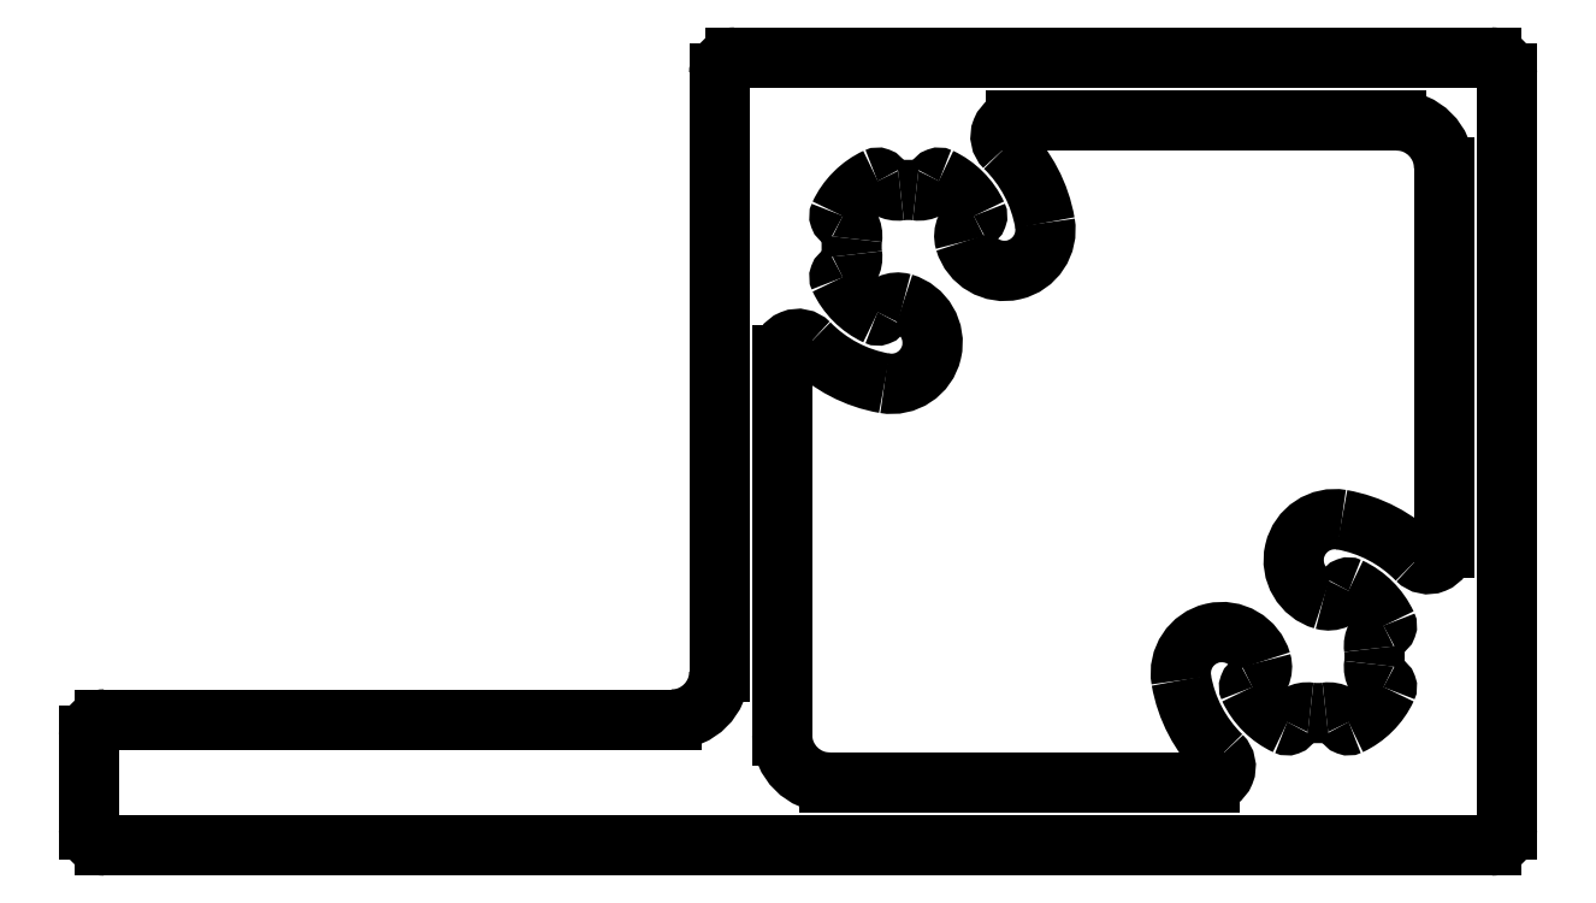
<metadata>
{"format":"dxf","ext":"dxf","renderer":"ezdxf+matplotlib","layout":"modelspace","background":"white","min_lineweight":24,"dpi":150}
</metadata>
<code>
0
SECTION
2
ENTITIES
0
ARC
8
0
10
850.7
20
677.8
30
0
40
1.5
50
270
51
0
0
LINE
8
0
10
850.7
20
676.3
30
0
11
832.7
21
676.3
31
0
0
LINE
8
0
10
852.2
20
696.8
30
0
11
852.2
21
677.8
31
0
0
ARC
8
0
10
832.7
20
675.8
30
0
40
0.5
50
90
51
180
0
ARC
8
0
10
852.7
20
696.8
30
0
40
0.5
50
90
51
180
0
LINE
8
0
10
832.2
20
675.8
30
0
11
832.2
21
672.8
31
0
0
LINE
8
0
10
876.7
20
697.3
30
0
11
852.7
21
697.3
31
0
0
ARC
8
0
10
832.7
20
672.8
30
0
40
0.5
50
180
51
270
0
ARC
8
0
10
876.7
20
696.8
30
0
40
0.5
50
0
51
90
0
LINE
8
0
10
832.7
20
672.3
30
0
11
876.7
21
672.3
31
0
0
LINE
8
0
10
877.2
20
672.8
30
0
11
877.2
21
696.8
31
0
0
ARC
8
0
10
876.7
20
672.8
30
0
40
0.5
50
270
51
0
0
ARC
8
0
10
867.7
20
674.8
30
0
40
0.5
50
270
51
45.58
0
LINE
8
0
10
867.7
20
674.3
30
0
11
855.7
21
674.3
31
0
0
ARC
8
0
10
871.2
20
678.3
30
0
40
4.4
50
189.9
51
225.6
0
ARC
8
0
10
855.7
20
675.8
30
0
40
1.5
50
180
51
270
0
ARC
8
0
10
868.1
20
677.8
30
0
40
1.303
50
16.21
51
189.9
0
LINE
8
0
10
854.2
20
675.8
30
0
11
854.2
21
687.9
31
0
0
ARC
8
0
10
868.8
20
678
30
0
40
0.6
50
294.6
51
16.21
0
ARC
8
0
10
854.7
20
687.9
30
0
40
0.5
50
44.42
51
180
0
ARC
8
0
10
869.1
20
677.3
30
0
40
0.1
50
114.6
51
205
0
ARC
8
0
10
858.2
20
691.3
30
0
40
4.4
50
224.4
51
260.1
0
ARC
8
0
10
871.2
20
678.3
30
0
40
2.4
50
205
51
245
0
ARC
8
0
10
857.6
20
688.2
30
0
40
1.303
50
260.1
51
73.79
0
ARC
8
0
10
870.2
20
676.2
30
0
40
0.1
50
245
51
335.4
0
ARC
8
0
10
857.8
20
688.9
30
0
40
0.6
50
73.79
51
155.4
0
ARC
8
0
10
870.8
20
675.9
30
0
40
0.6
50
81.98
51
155.4
0
ARC
8
0
10
857.2
20
689.2
30
0
40
0.1
50
245
51
335.4
0
ARC
8
0
10
871.2
20
678.3
30
0
40
1.8
50
262
51
278
0
ARC
8
0
10
858.2
20
691.3
30
0
40
2.4
50
205
51
245
0
ARC
8
0
10
871.5
20
675.9
30
0
40
0.6
50
24.62
51
98.02
0
ARC
8
0
10
856.1
20
690.3
30
0
40
0.1
50
114.6
51
205
0
ARC
8
0
10
872.1
20
676.2
30
0
40
0.1
50
204.6
51
295
0
ARC
8
0
10
855.8
20
691
30
0
40
0.6
50
294.6
51
8.022
0
ARC
8
0
10
871.2
20
678.3
30
0
40
2.4
50
295
51
335
0
ARC
8
0
10
858.2
20
691.3
30
0
40
1.8
50
172
51
188
0
ARC
8
0
10
873.2
20
677.3
30
0
40
0.1
50
335
51
65.38
0
ARC
8
0
10
855.8
20
691.6
30
0
40
0.6
50
352
51
65.38
0
ARC
8
0
10
873.5
20
678
30
0
40
0.6
50
172
51
245.4
0
ARC
8
0
10
856.1
20
692.3
30
0
40
0.1
50
155
51
245.4
0
ARC
8
0
10
871.2
20
678.3
30
0
40
1.8
50
352
51
8.022
0
ARC
8
0
10
858.2
20
691.3
30
0
40
2.4
50
115
51
155
0
ARC
8
0
10
873.5
20
678.6
30
0
40
0.6
50
114.6
51
188
0
ARC
8
0
10
857.2
20
693.4
30
0
40
0.1
50
24.62
51
115
0
ARC
8
0
10
873.2
20
679.3
30
0
40
0.1
50
294.6
51
24.98
0
ARC
8
0
10
857.8
20
693.7
30
0
40
0.6
50
204.6
51
278
0
ARC
8
0
10
871.2
20
678.3
30
0
40
2.4
50
24.98
51
65.02
0
ARC
8
0
10
858.2
20
691.3
30
0
40
1.8
50
81.98
51
98.02
0
ARC
8
0
10
872.1
20
680.4
30
0
40
0.1
50
65.02
51
155.4
0
ARC
8
0
10
858.5
20
693.7
30
0
40
0.6
50
262
51
335.4
0
ARC
8
0
10
871.5
20
680.7
30
0
40
0.6
50
253.8
51
335.4
0
ARC
8
0
10
859.1
20
693.4
30
0
40
0.1
50
65.02
51
155.4
0
ARC
8
0
10
871.7
20
681.3
30
0
40
1.303
50
80.13
51
253.8
0
ARC
8
0
10
858.2
20
691.3
30
0
40
2.4
50
24.98
51
65.02
0
ARC
8
0
10
871.2
20
678.3
30
0
40
4.4
50
44.42
51
80.13
0
ARC
8
0
10
860.2
20
692.3
30
0
40
0.1
50
294.6
51
24.98
0
ARC
8
0
10
874.7
20
681.7
30
0
40
0.5
50
224.4
51
0
0
ARC
8
0
10
860.5
20
691.6
30
0
40
0.6
50
114.6
51
196.2
0
LINE
8
0
10
875.2
20
693.8
30
0
11
875.2
21
681.7
31
0
0
ARC
8
0
10
861.2
20
691.8
30
0
40
1.303
50
196.2
51
9.874
0
ARC
8
0
10
873.7
20
693.8
30
0
40
1.5
50
0
51
90
0
ARC
8
0
10
858.2
20
691.3
30
0
40
4.4
50
9.874
51
45.58
0
LINE
8
0
10
861.6
20
695.3
30
0
11
873.7
21
695.3
31
0
0
ARC
8
0
10
861.6
20
694.8
30
0
40
0.5
50
90
51
225.6
0
ENDSEC
0
EOF

</code>
